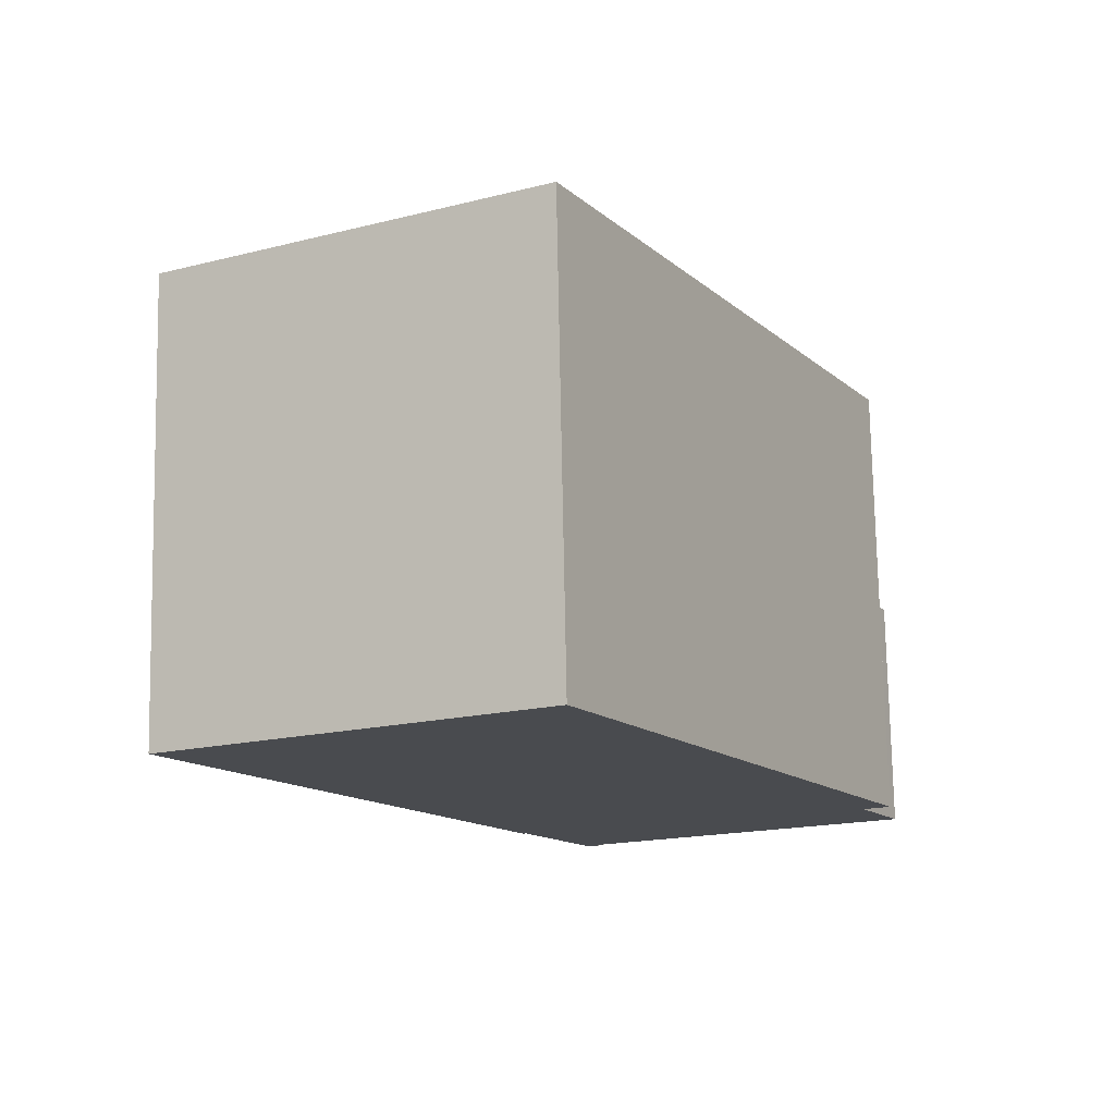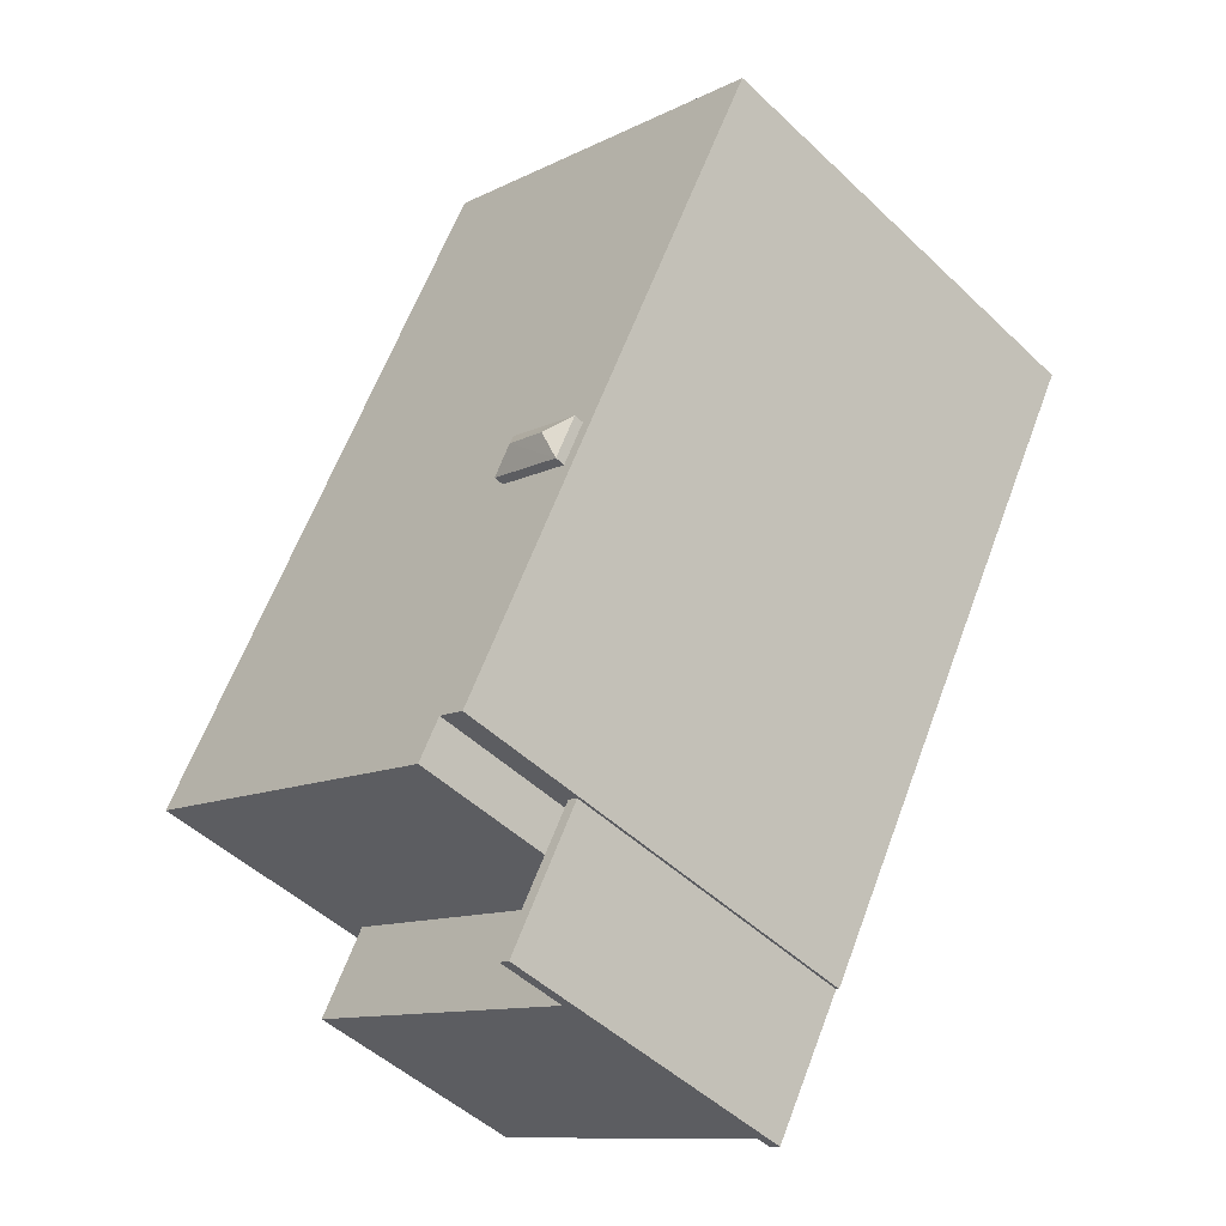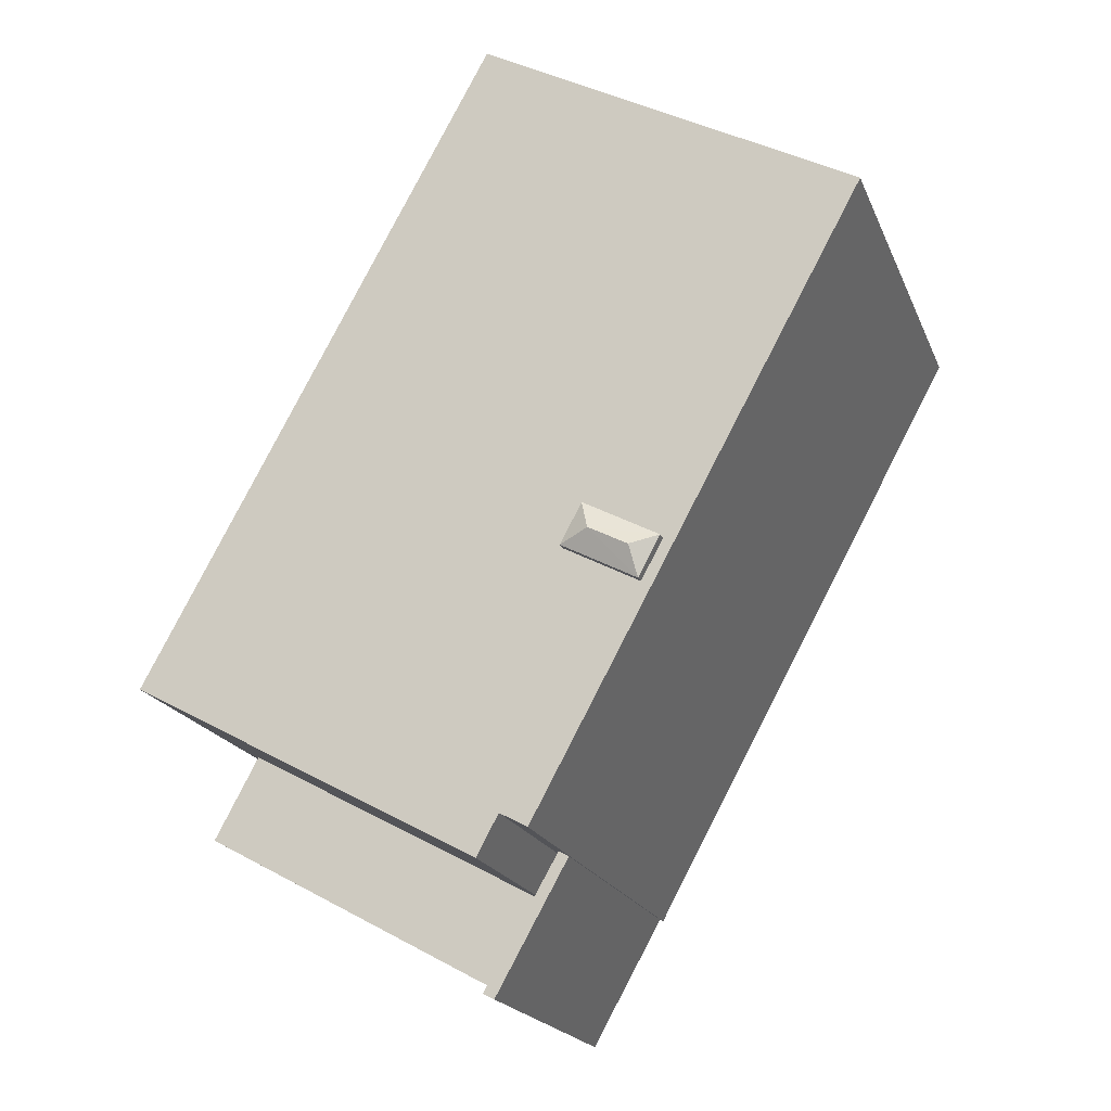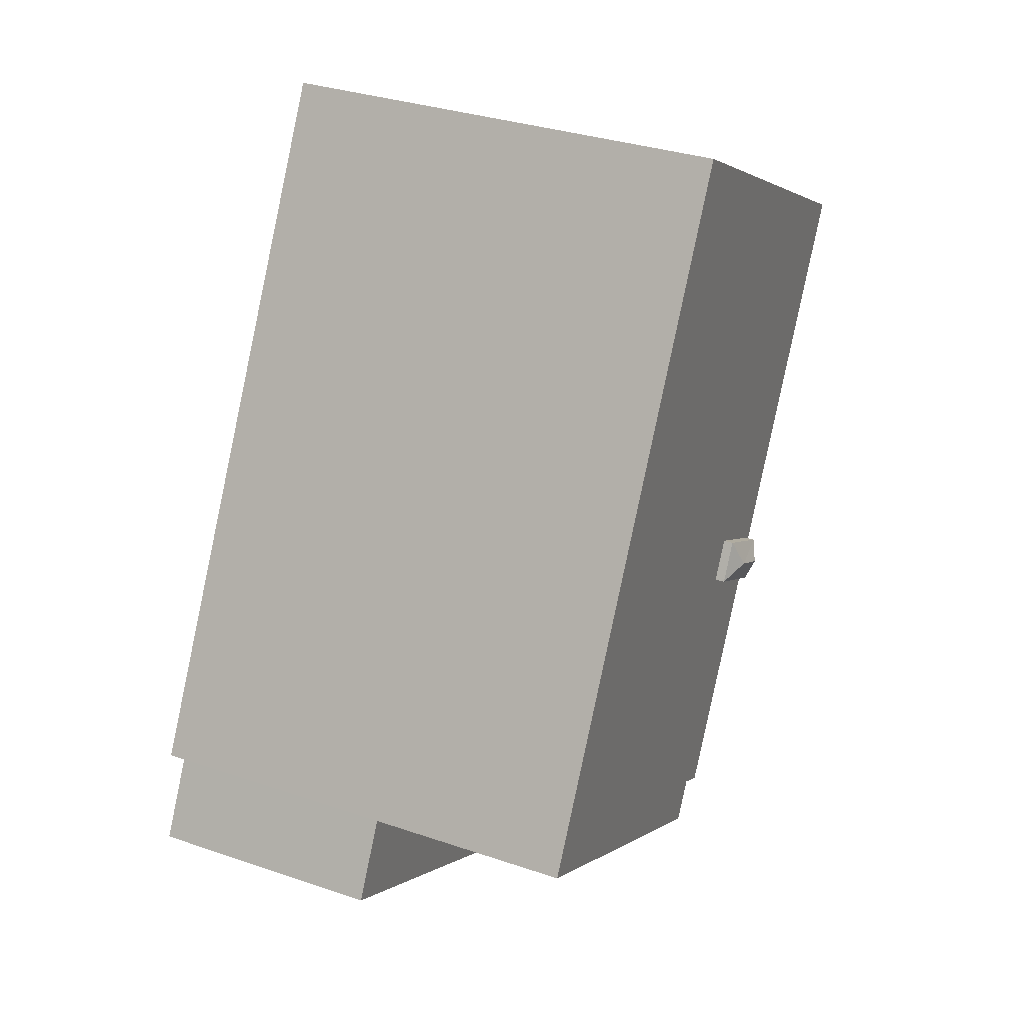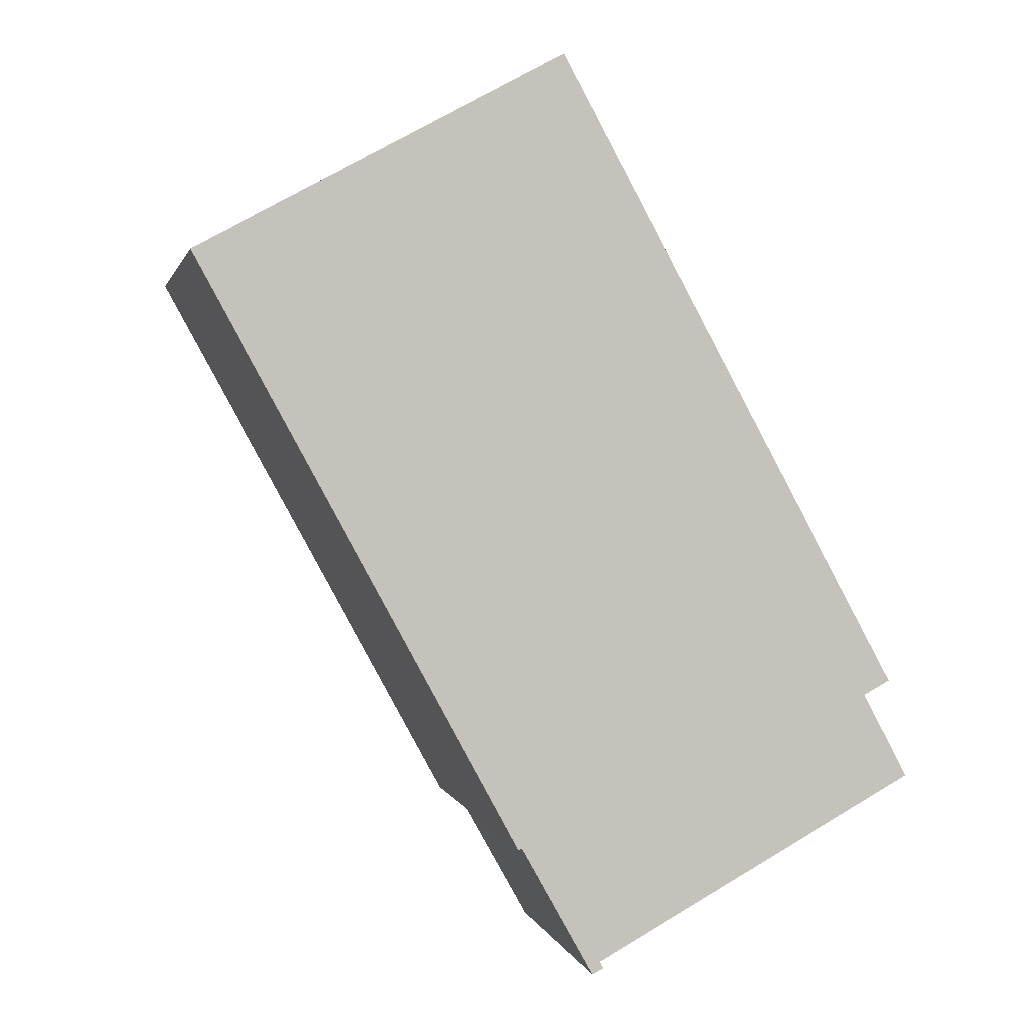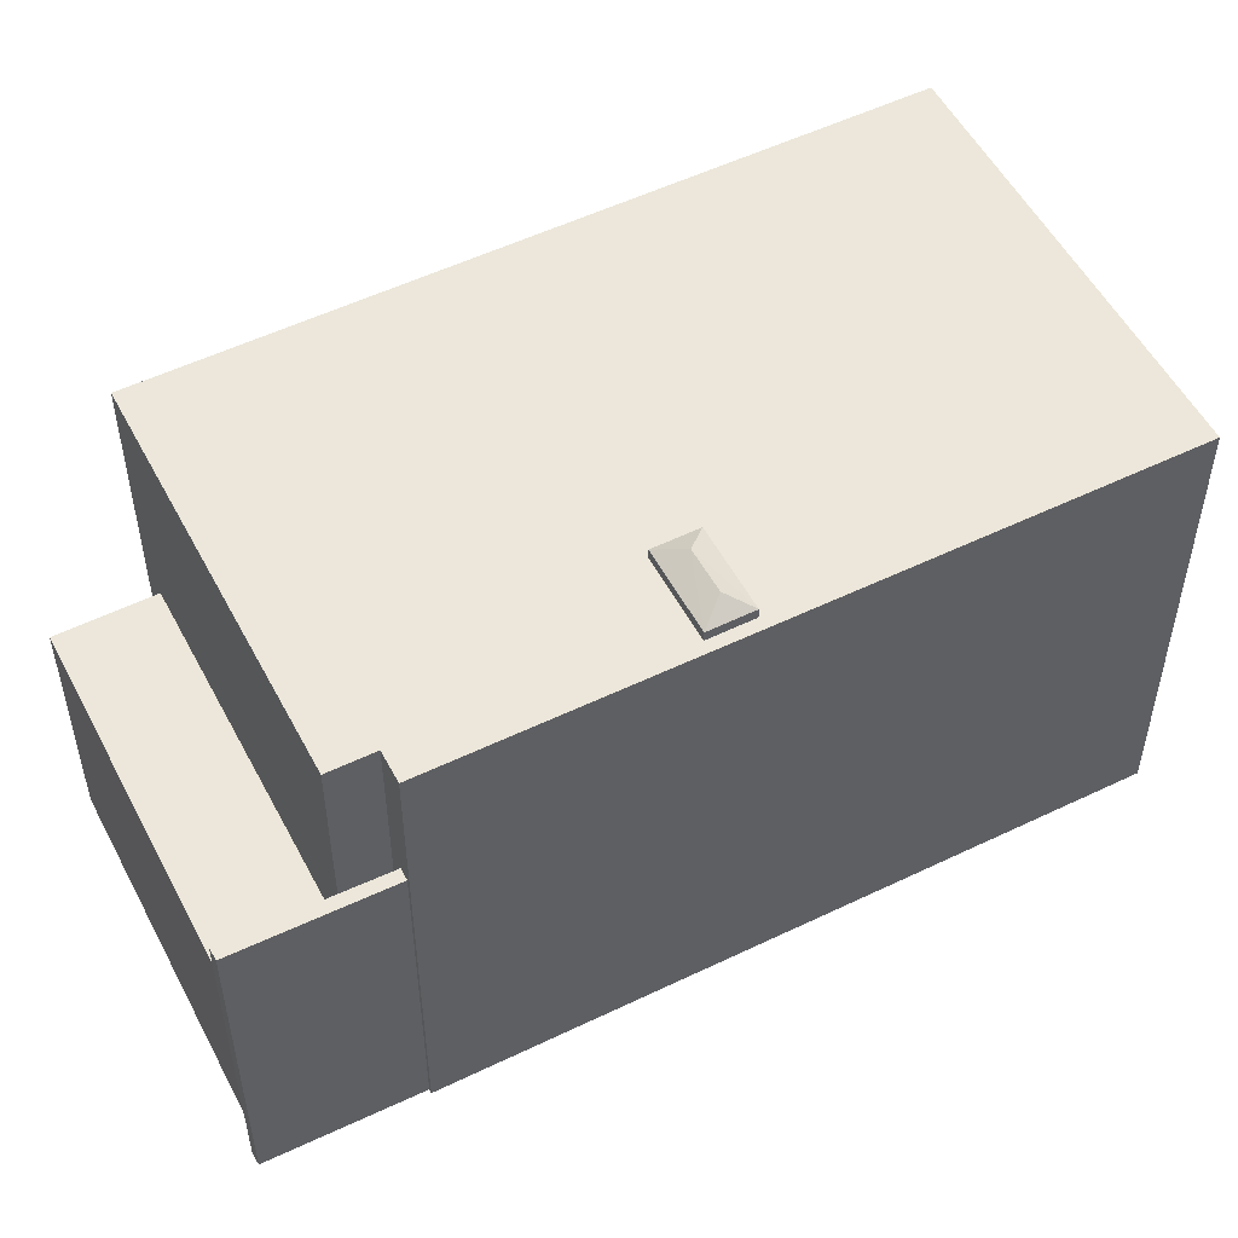
<metadata>
{"format":"obj","ext":"obj","renderer":"f3d","projection":"perspective","resolution":1024,"background":"white","views":[{"elev":76.1,"azim":-1.1,"up":"+Z"},{"elev":-49.4,"azim":-136.2,"up":"+Z"},{"elev":-19.7,"azim":-162.2,"up":"+Z"},{"elev":32.6,"azim":115.4,"up":"+Z"},{"elev":1.1,"azim":-11.9,"up":"+Z"},{"elev":53.4,"azim":-145.9,"up":"+Y"}]}
</metadata>
<code>
v -2.771 6.529 -2.249
v -2.546 6.223 -1.489
v -2.002 6.223 -2.499
v -4.45 6.223 -2.513
v -2.546 6.223 -1.489
v -2.771 6.529 -2.249
v -4.45 6.223 -2.513
v -2.771 6.529 -2.249
v -3.762 6.529 -2.769
v -3.906 6.223 -3.523
v -2.771 6.529 -2.249
v -2.002 6.223 -2.499
v -3.906 6.223 -3.523
v -3.762 6.529 -2.769
v -2.771 6.529 -2.249
v -4.45 6.223 -2.513
v -3.762 6.529 -2.769
v -3.906 6.223 -3.523
v 0.09784 0.434 -9.79
v 9.386 0.434 -7.522
v 0.9958 0.434 -12.13
v -0.8072 0.434 -8.971
v -0.4542 0.434 -8.778
v 0.09784 0.434 -9.79
v -0.8072 0.434 -8.971
v 0.09784 0.434 -9.79
v 0.9958 0.434 -12.13
v 0.09784 0.434 -9.79
v 8.224 0.434 -5.359
v 9.386 0.434 -7.522
v 0.8008 2.585 -12.45
v 0.9958 2.585 -12.13
v 1.092 2.585 -12.3
v -1.068 2.585 -9.113
v -0.8072 2.585 -8.971
v 0.9958 2.585 -12.13
v -1.068 2.585 -9.113
v 0.9958 2.585 -12.13
v 0.8008 2.585 -12.45
v -9.474 5.972 6.096
v -1.068 5.972 -9.113
v -1.154 5.972 -9.16
v -9.474 5.972 6.096
v -0.8072 5.972 -8.971
v -1.068 5.972 -9.113
v 0.03384 5.972 11.28
v 8.906 5.972 -4.987
v 8.224 5.972 -5.359
v -0.4542 5.972 -8.778
v 8.224 5.972 -5.359
v 0.09784 5.972 -9.79
v -9.474 5.972 6.096
v 0.03384 5.972 11.28
v -2.546 5.972 -1.489
v -2.546 5.972 -1.489
v 0.03384 5.972 11.28
v 8.224 5.972 -5.359
v -9.474 5.972 6.096
v -2.546 5.972 -1.489
v -4.302 5.972 -2.433
v -2.002 5.972 -2.499
v 8.224 5.972 -5.359
v -0.4542 5.972 -8.778
v -2.546 5.972 -1.489
v 8.224 5.972 -5.359
v -2.002 5.972 -2.499
v -3.706 5.972 -3.415
v -2.002 5.972 -2.499
v -0.4542 5.972 -8.778
v -3.706 5.972 -3.415
v -0.4542 5.972 -8.778
v -0.8072 5.972 -8.971
v -9.474 5.972 6.096
v -3.906 5.972 -3.523
v -0.8072 5.972 -8.971
v -9.474 5.972 6.096
v -4.302 5.972 -2.433
v -4.45 5.972 -2.513
v -9.474 5.972 6.096
v -4.45 5.972 -2.513
v -3.906 5.972 -3.523
v -3.906 5.972 -3.523
v -3.706 5.972 -3.415
v -0.8072 5.972 -8.971
v -2.546 5.972 -1.489
v -2.002 5.972 -2.499
v -2.002 6.223 -2.499
v -2.546 6.223 -1.489
v -4.302 5.972 -2.433
v -2.546 5.972 -1.489
v -2.546 6.223 -1.489
v -4.45 6.223 -2.513
v -4.45 6.223 -2.513
v -4.45 5.972 -2.513
v -4.302 5.972 -2.433
v -3.906 6.223 -3.523
v -3.706 5.972 -3.415
v -3.906 5.972 -3.523
v -3.906 6.223 -3.523
v -2.002 6.223 -2.499
v -2.002 5.972 -2.499
v -3.706 5.972 -3.415
v -4.45 6.223 -2.513
v -3.906 6.223 -3.523
v -3.906 5.972 -3.523
v -4.45 5.972 -2.513
v 8.224 -5.635 -5.359
v 9.386 -5.635 -7.522
v 9.386 0.434 -7.522
v 8.224 0.434 -5.359
v 0.9958 0.434 -12.13
v 9.386 0.434 -7.522
v 9.386 -5.635 -7.522
v 0.9958 -5.635 -12.13
v 0.9958 -5.635 -12.13
v 1.092 -5.635 -12.3
v 1.092 2.585 -12.3
v 0.9958 0.434 -12.13
v 0.9958 2.585 -12.13
v 0.9958 0.434 -12.13
v 1.092 2.585 -12.3
v -0.8072 0.434 -8.971
v 0.9958 0.434 -12.13
v 0.9958 2.585 -12.13
v -0.8072 2.585 -8.971
v 0.8008 2.585 -12.45
v 1.092 2.585 -12.3
v 1.092 -5.635 -12.3
v 0.8008 -5.635 -12.45
v -1.068 2.585 -9.113
v 0.8008 2.585 -12.45
v 0.8008 -5.635 -12.45
v -1.068 -5.635 -9.113
v -1.154 5.972 -9.16
v -1.068 2.585 -9.113
v -1.068 -5.635 -9.113
v -1.154 -5.635 -9.16
v -1.154 5.972 -9.16
v -1.068 5.972 -9.113
v -1.068 2.585 -9.113
v -1.068 5.972 -9.113
v -0.8072 5.972 -8.971
v -0.8072 2.585 -8.971
v -1.068 2.585 -9.113
v -0.8072 5.972 -8.971
v -0.4542 5.972 -8.778
v -0.8072 2.585 -8.971
v -0.8072 2.585 -8.971
v -0.4542 0.434 -8.778
v -0.8072 0.434 -8.971
v -0.8072 2.585 -8.971
v -0.4542 5.972 -8.778
v -0.4542 0.434 -8.778
v -9.474 5.972 6.096
v -1.154 5.972 -9.16
v -1.154 -5.635 -9.16
v -9.474 -5.635 6.096
v -9.474 -5.635 6.096
v 0.03384 -5.635 11.28
v 0.03384 5.972 11.28
v -9.474 5.972 6.096
v 0.03384 -5.635 11.28
v 8.906 -5.635 -4.987
v 8.906 5.972 -4.987
v 0.03384 5.972 11.28
v 8.224 5.972 -5.359
v 8.906 5.972 -4.987
v 8.224 0.434 -5.359
v 8.224 0.434 -5.359
v 8.906 -5.635 -4.987
v 8.224 -5.635 -5.359
v 8.224 0.434 -5.359
v 8.906 5.972 -4.987
v 8.906 -5.635 -4.987
v 0.09784 5.972 -9.79
v 8.224 5.972 -5.359
v 8.224 0.434 -5.359
v 0.09784 0.434 -9.79
v -0.4542 5.972 -8.778
v 0.09784 5.972 -9.79
v 0.09784 0.434 -9.79
v -0.4542 0.434 -8.778
v -1.068 -5.635 -9.113
v 0.8008 -5.635 -12.45
v 1.092 -5.635 -12.3
v 0.9958 -5.635 -12.13
v 9.386 -5.635 -7.522
v 8.224 -5.635 -5.359
v 8.906 -5.635 -4.987
v 0.03384 -5.635 11.28
v -9.474 -5.635 6.096
v -1.154 -5.635 -9.16
g CDNNDG01_0002240
f 1 2 3
f 4 5 6
f 7 8 9
f 10 11 12
f 13 14 15
f 16 17 18
f 19 20 21
f 22 23 24
f 25 26 27
f 28 29 30
f 31 32 33
f 34 35 36
f 37 38 39
f 40 41 42
f 43 44 45
f 46 47 48
f 49 50 51
f 52 53 54
f 55 56 57
f 58 59 60
f 61 62 63
f 64 65 66
f 67 68 69
f 70 71 72
f 73 74 75
f 76 77 78
f 79 80 81
f 82 83 84
f 86 87 88
f 85 86 88
f 89 91 92
f 89 90 91
f 93 94 95
f 96 97 98
f 102 99 100
f 100 101 102
f 103 105 106
f 103 104 105
f 107 109 110
f 107 108 109
f 114 111 112
f 112 113 114
f 116 117 118
f 115 116 118
f 119 120 121
f 125 122 124
f 123 124 122
f 128 126 127
f 126 128 129
f 130 132 133
f 130 131 132
f 135 137 134
f 137 135 136
f 138 139 140
f 143 141 142
f 141 143 144
f 145 146 147
f 148 149 150
f 151 152 153
f 154 156 157
f 154 155 156
f 158 160 161
f 160 158 159
f 165 162 164
f 163 164 162
f 166 167 168
f 169 170 171
f 172 173 174
f 175 177 178
f 175 176 177
f 179 180 181
f 182 179 181
f 192 183 191
f 183 190 191
f 190 183 188
f 184 186 183
f 188 183 186
f 185 186 184
f 186 187 188
f 188 189 190

</code>
